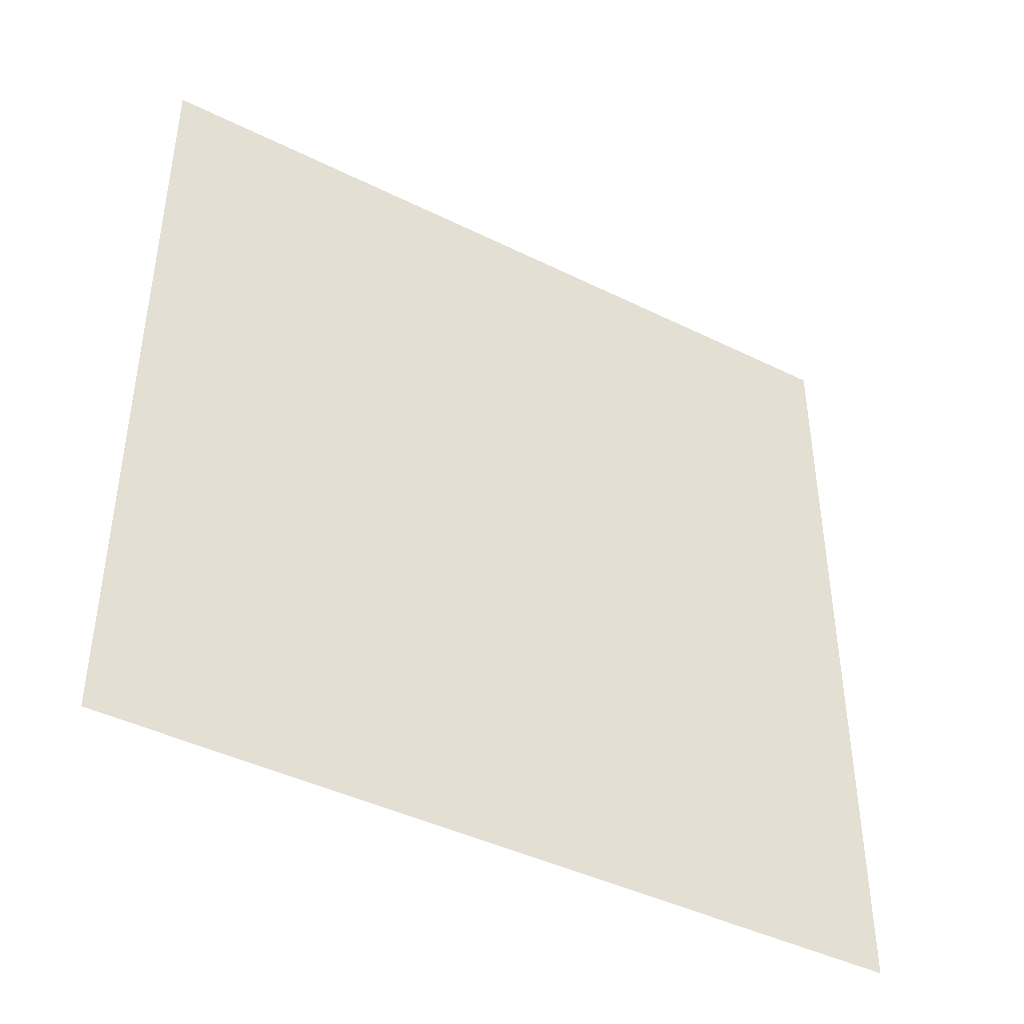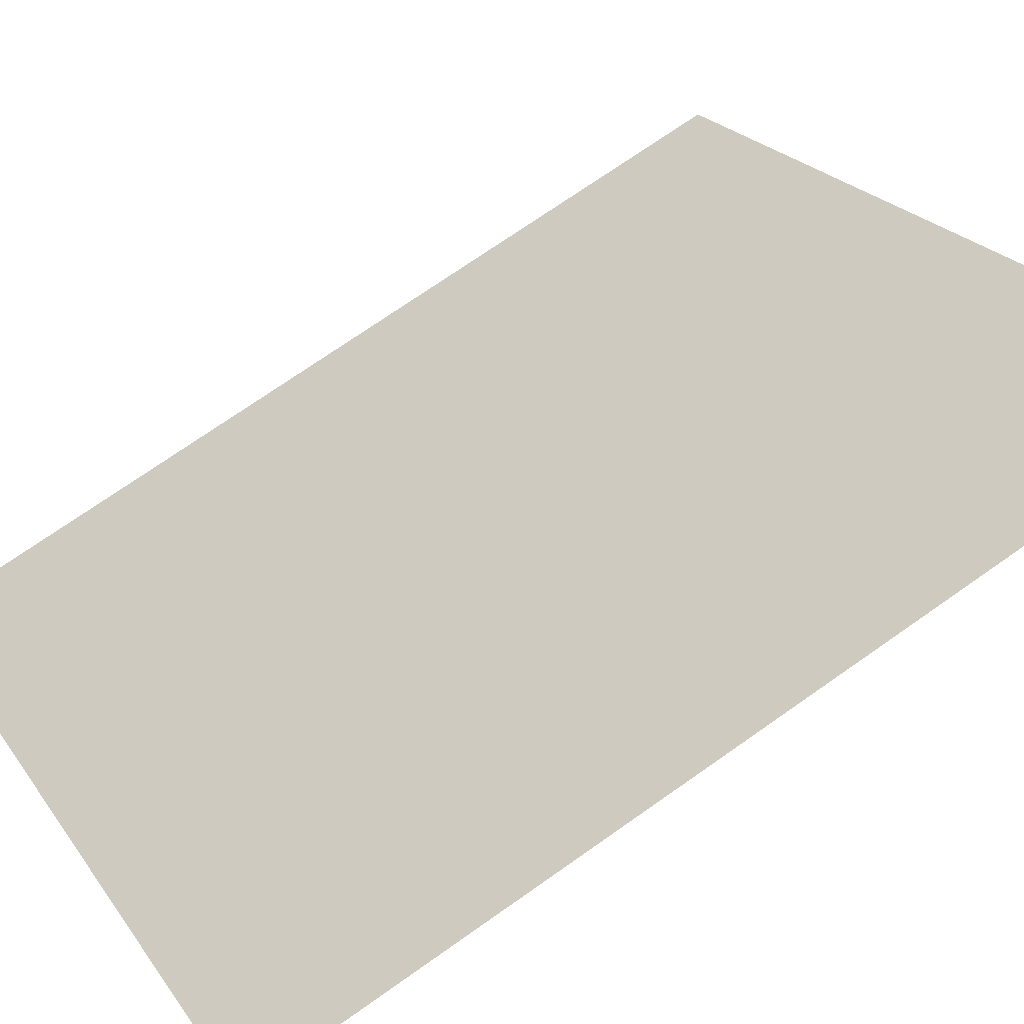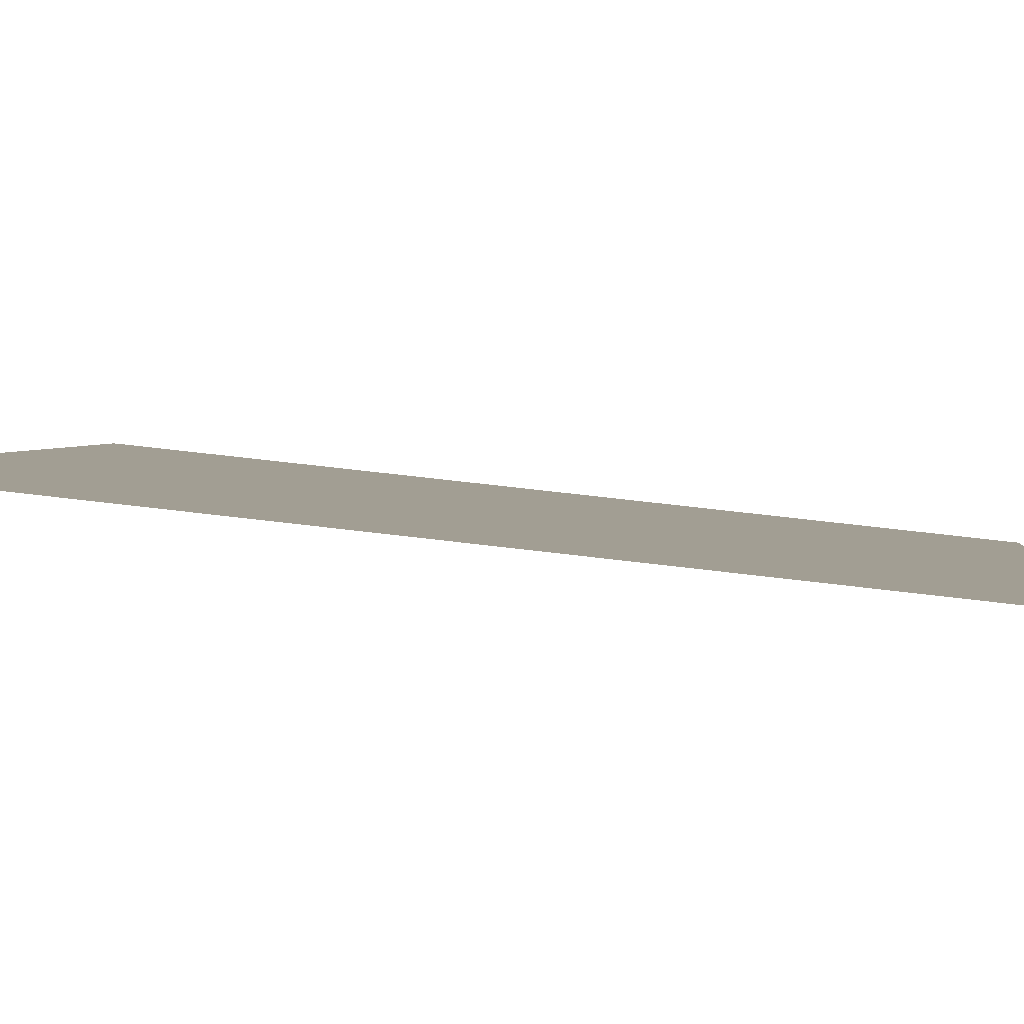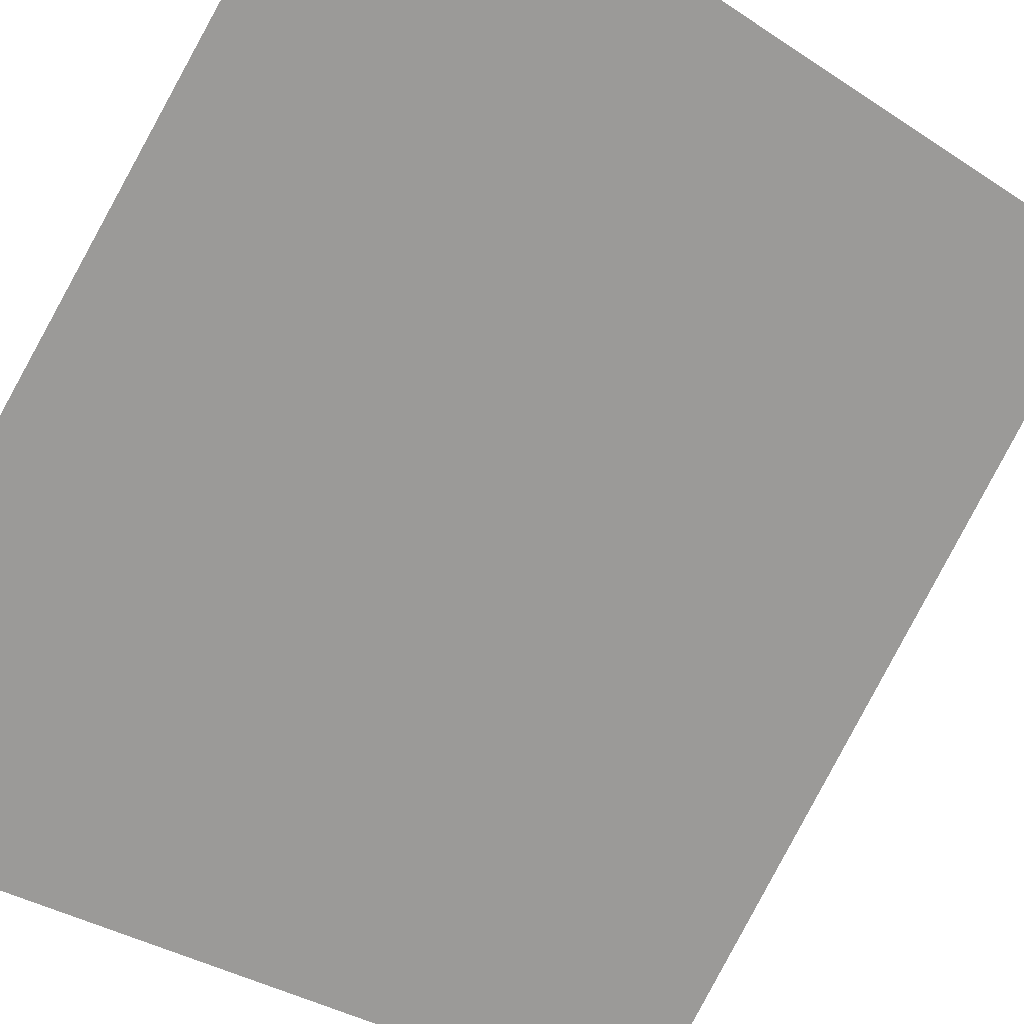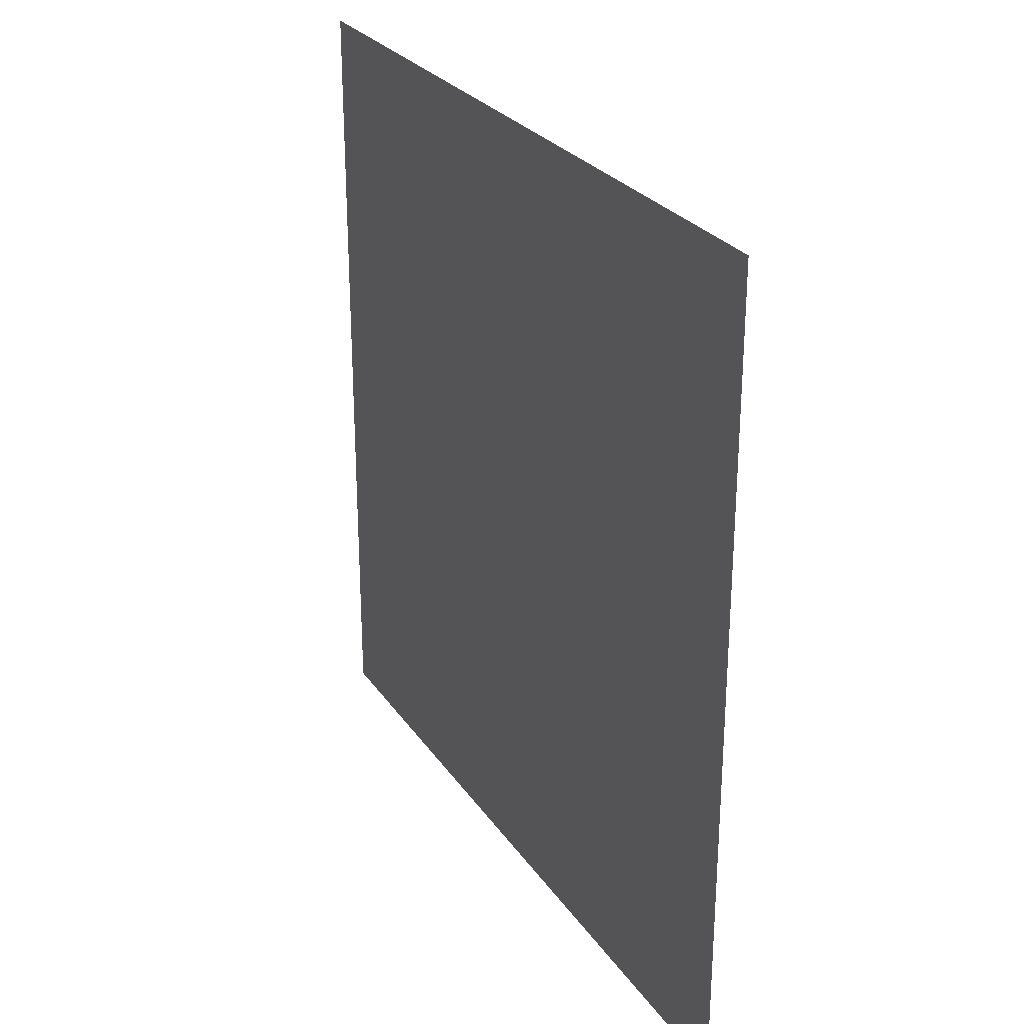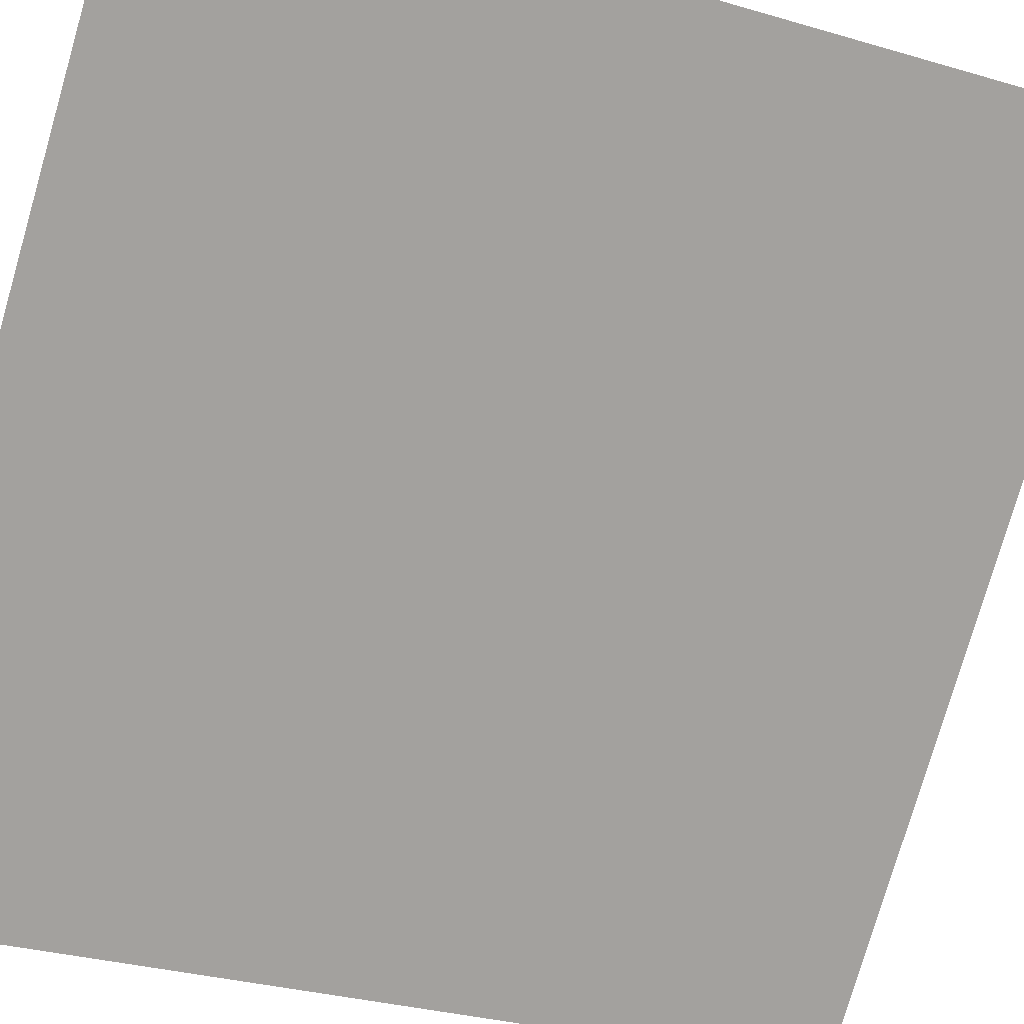
<metadata>
{"format":"obj","ext":"obj","renderer":"f3d","projection":"perspective","resolution":1024,"background":"white","views":[{"elev":-42.8,"azim":-165.5,"up":"+Z"},{"elev":71.8,"azim":54.8,"up":"+Y"},{"elev":47.8,"azim":98.5,"up":"+Y"},{"elev":-33.3,"azim":47.7,"up":"+Y"},{"elev":26.8,"azim":108.1,"up":"+Z"},{"elev":-30.3,"azim":66.8,"up":"+Y"}]}
</metadata>
<code>
o Sponsor.001_Plane.010
v -5.249 9.137 9.597
v -8.077 6.308 9.597
v -5.249 9.137 13.6
v -8.077 6.308 13.6
f 1 2 4 3

</code>
